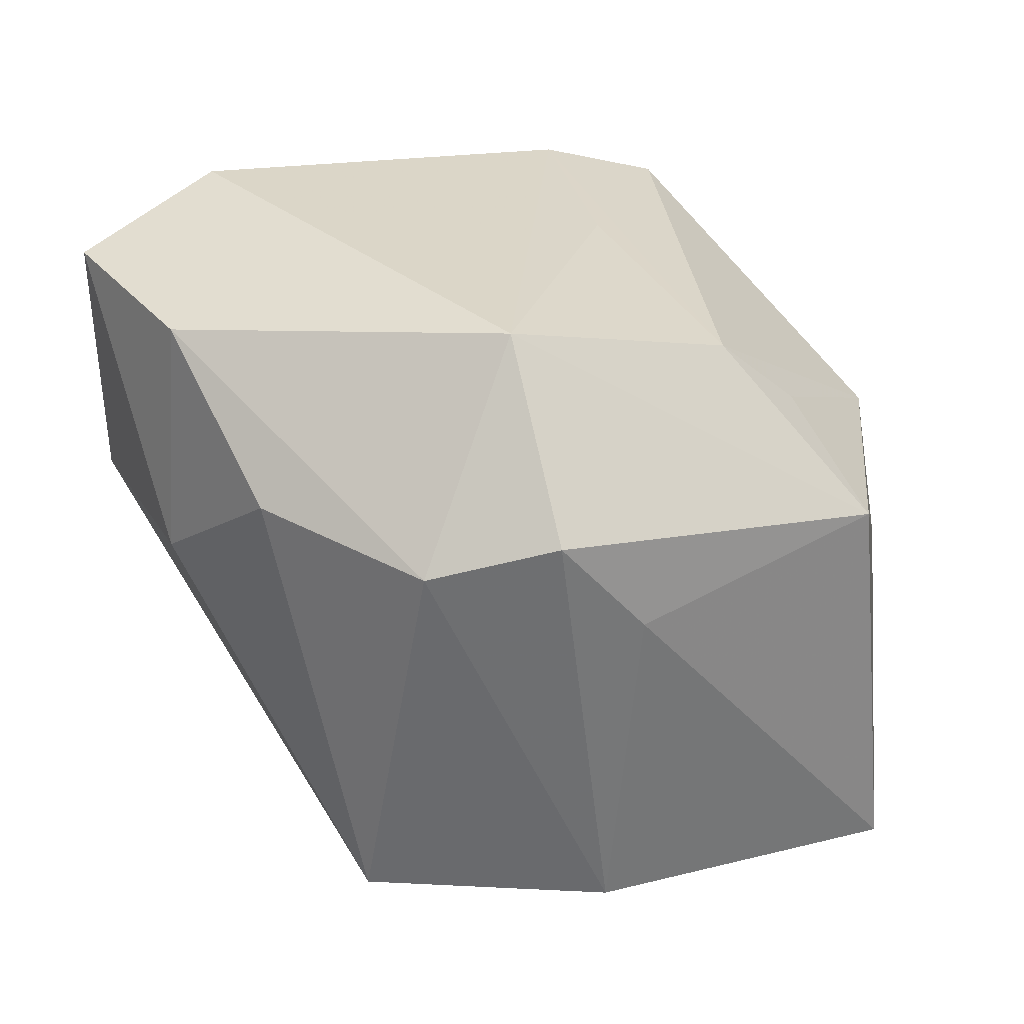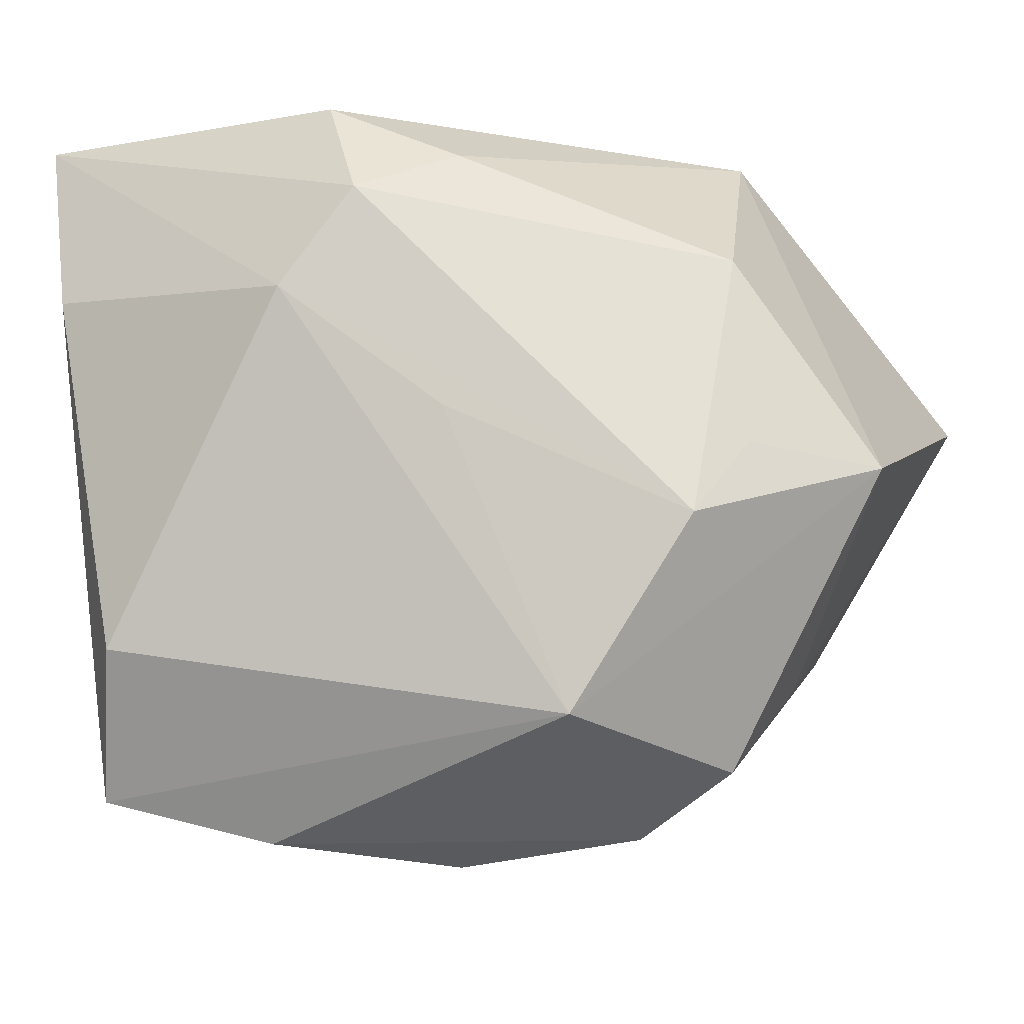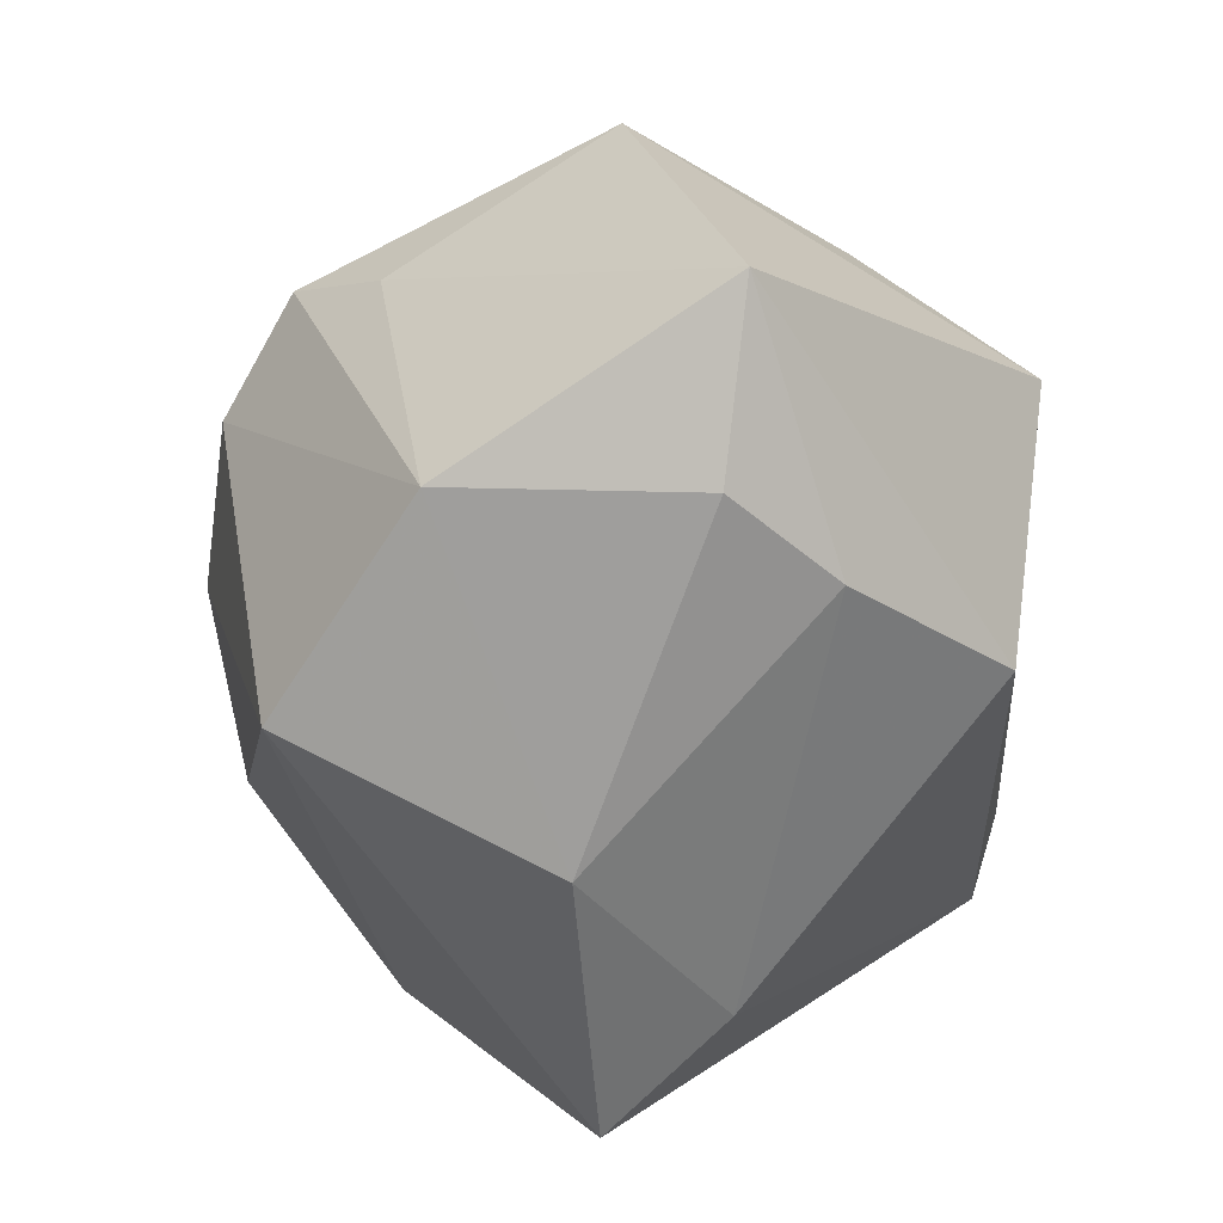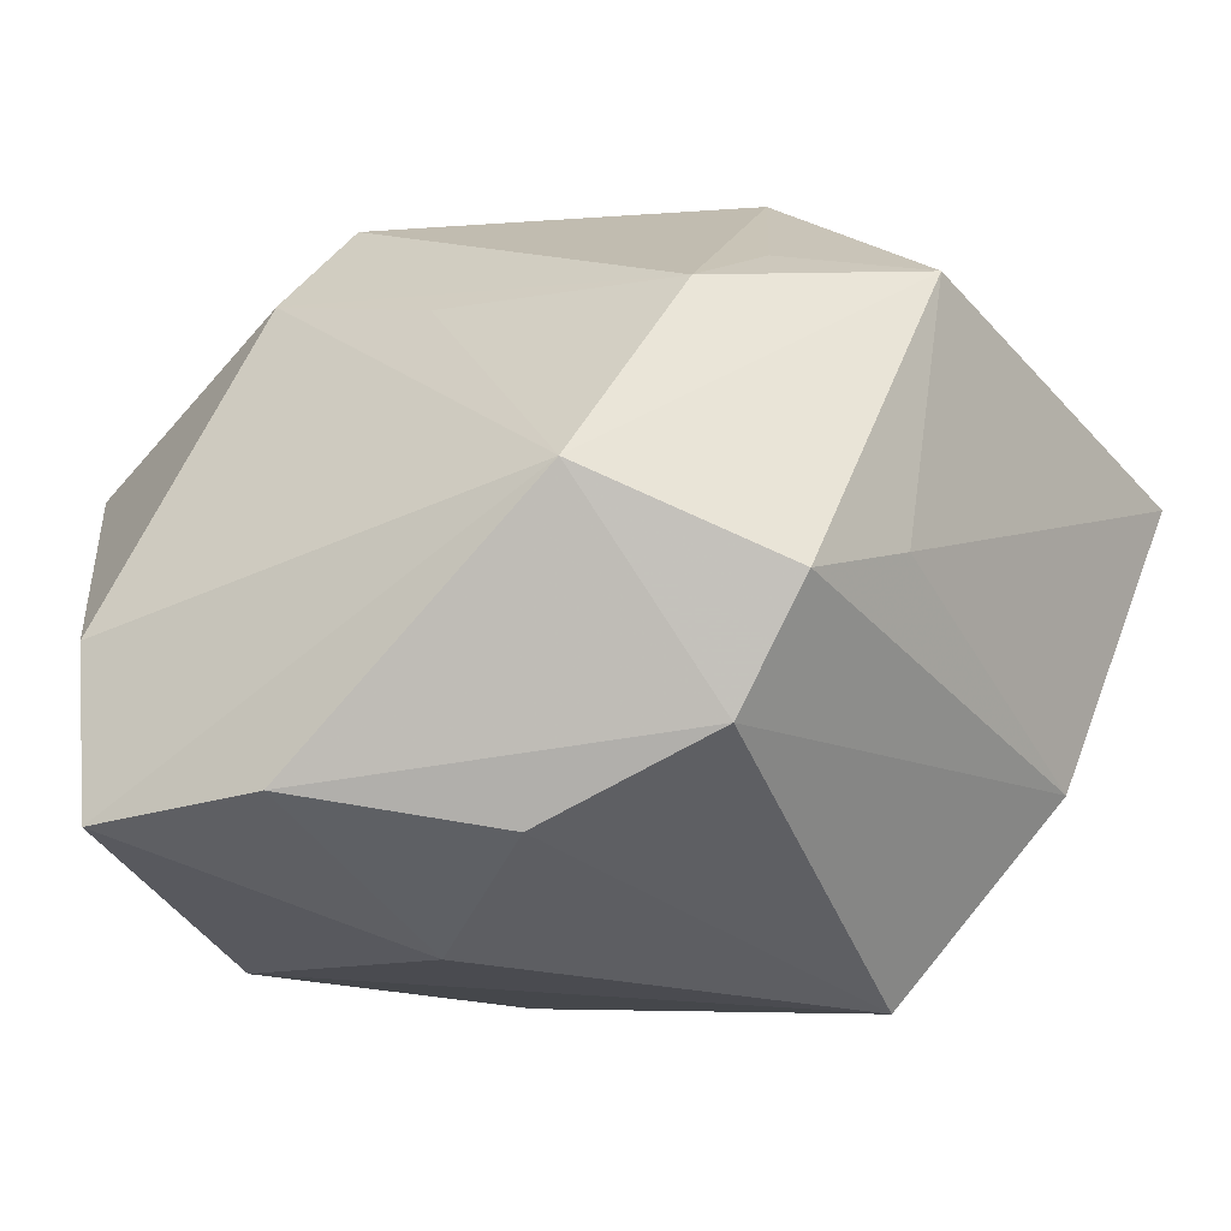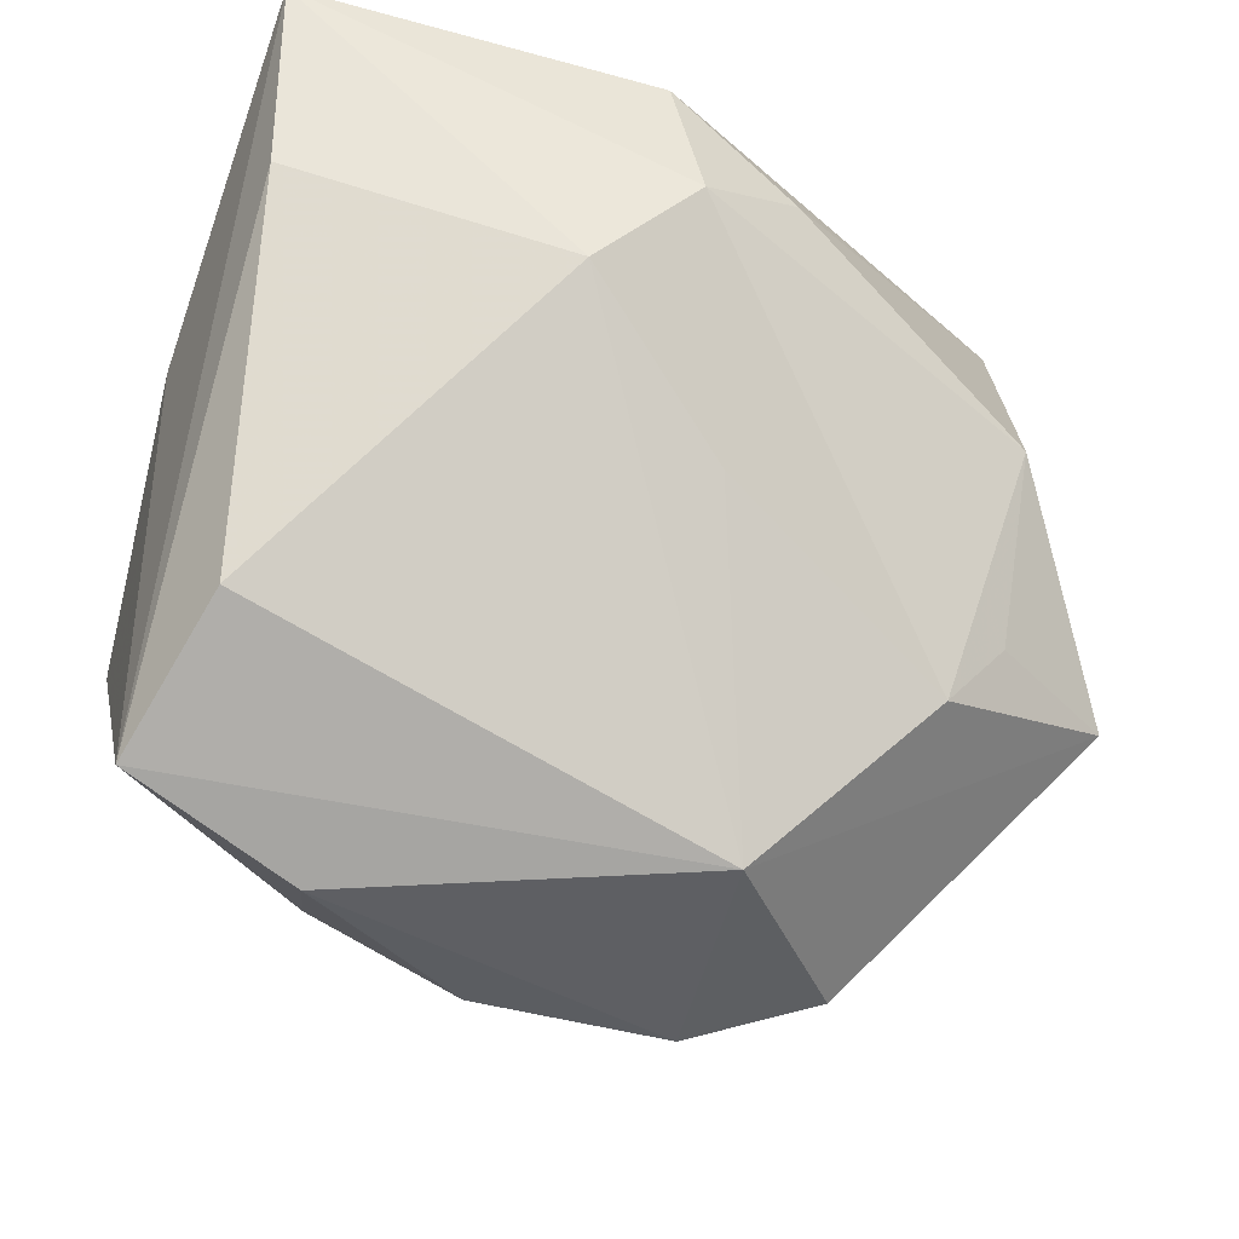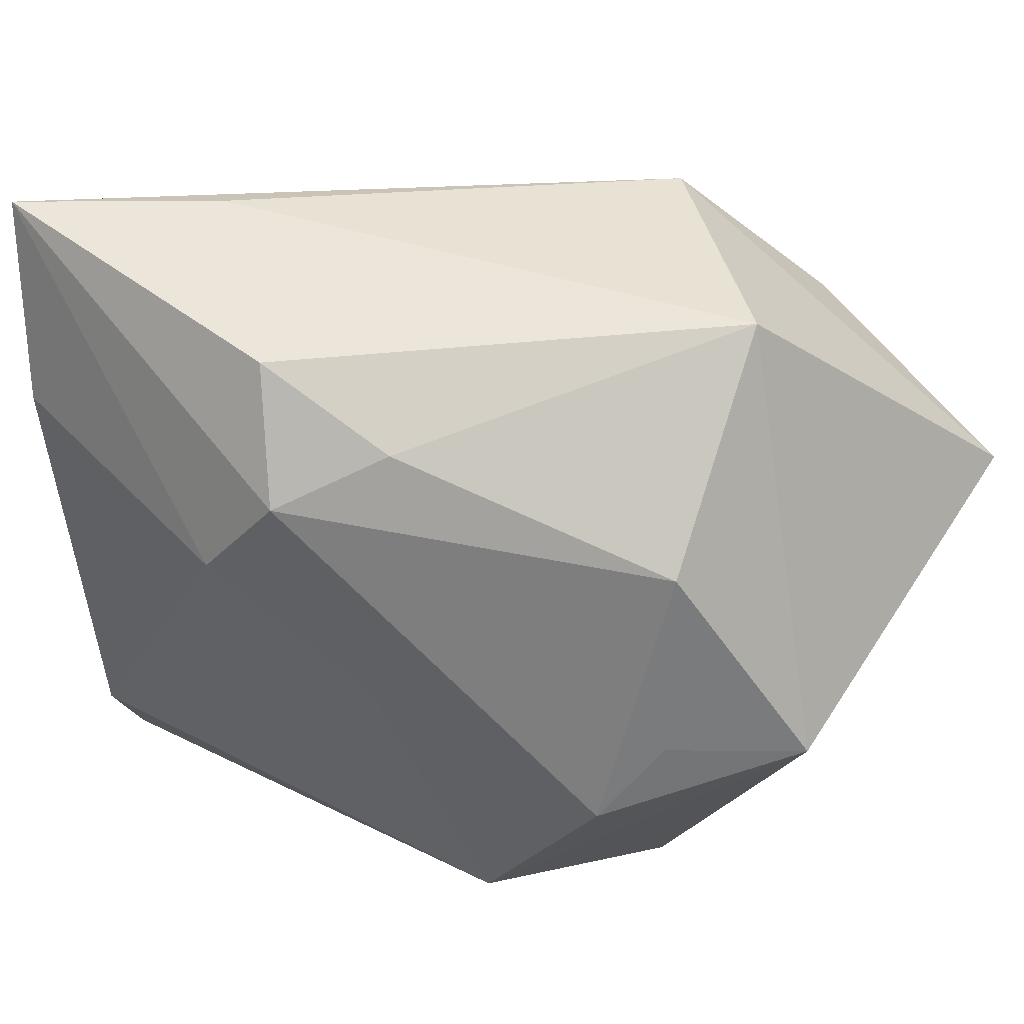
<metadata>
{"format":"obj","ext":"obj","renderer":"f3d","projection":"perspective","resolution":1024,"background":"white","views":[{"elev":16.5,"azim":37.1,"up":"+Z"},{"elev":-8.5,"azim":24.5,"up":"+Y"},{"elev":-68.4,"azim":89.6,"up":"+Z"},{"elev":-55.3,"azim":42.1,"up":"+Y"},{"elev":73.7,"azim":17.8,"up":"+Z"},{"elev":47.1,"azim":38.7,"up":"+Y"}]}
</metadata>
<code>
v 0.009925 0.004088 0.02993
v -0.03862 -0.01107 -0.006144
v 0.02086 -0.02547 0.02487
v 0.03406 -0.02188 -0.002253
v 0.03053 -0.03046 0.006647
v -0.03805 -0.02156 0.001972
v -0.02393 -0.01855 0.03524
v 0.006874 0.03196 -0.02412
v 0.0462 -0.001004 0.005958
v -0.02256 0.008974 -0.03016
v 0.01936 -0.03686 0.00313
v -0.03338 0.01797 0.03078
v -0.02824 -0.0332 0.02826
v -0.02313 0.03637 0.01127
v 0.02696 0.006753 -0.03723
v 0.008554 0.03056 0.02352
v -0.03931 0.03637 0.02439
v -0.01497 -0.03555 -1.349e-05
v -0.004737 0.03637 0.02602
v 0.02627 -0.01658 -0.0343
v 0.001487 -0.03964 0.007677
v 0.03244 -0.006542 0.02192
v 0.04327 0.008609 -0.03162
v 0.03305 0.01993 0.01158
v 0.005647 -0.0297 -0.03399
v 0.03593 0.000878 0.01588
v -0.006006 -0.004718 -0.03807
v 0.01859 0.0166 -0.03495
v -0.04024 0.00392 0.01181
v 0.001482 0.02599 0.03249
v -0.005266 0.01609 0.03524
v 0.02723 0.03511 -0.008033
v -0.03435 -0.002326 -0.03062
v -0.01197 -0.03737 0.02303
f 27 25 33
f 33 25 6
f 23 8 32
f 32 9 23
f 5 9 3
f 33 17 10
f 10 17 8
f 10 27 33
f 7 13 3
f 3 31 7
f 19 17 30
f 17 31 30
f 33 6 2
f 13 17 29
f 29 6 13
f 29 2 6
f 29 17 33
f 33 2 29
f 3 13 34
f 25 21 18
f 13 6 18
f 18 6 25
f 18 34 13
f 21 34 18
f 8 17 14
f 14 32 8
f 14 17 19
f 19 32 14
f 20 15 23
f 25 27 20
f 27 15 20
f 23 9 4
f 9 5 4
f 4 20 23
f 5 20 4
f 11 21 25
f 25 20 11
f 11 20 5
f 11 34 21
f 11 5 3
f 3 34 11
f 12 31 17
f 12 7 31
f 12 17 13
f 13 7 12
f 3 9 22
f 22 30 31
f 9 32 24
f 30 22 24
f 28 15 27
f 28 10 8
f 27 10 28
f 28 8 23
f 23 15 28
f 1 31 3
f 3 22 1
f 1 22 31
f 26 22 9
f 9 24 26
f 26 24 22
f 19 30 16
f 30 24 16
f 16 32 19
f 16 24 32

</code>
